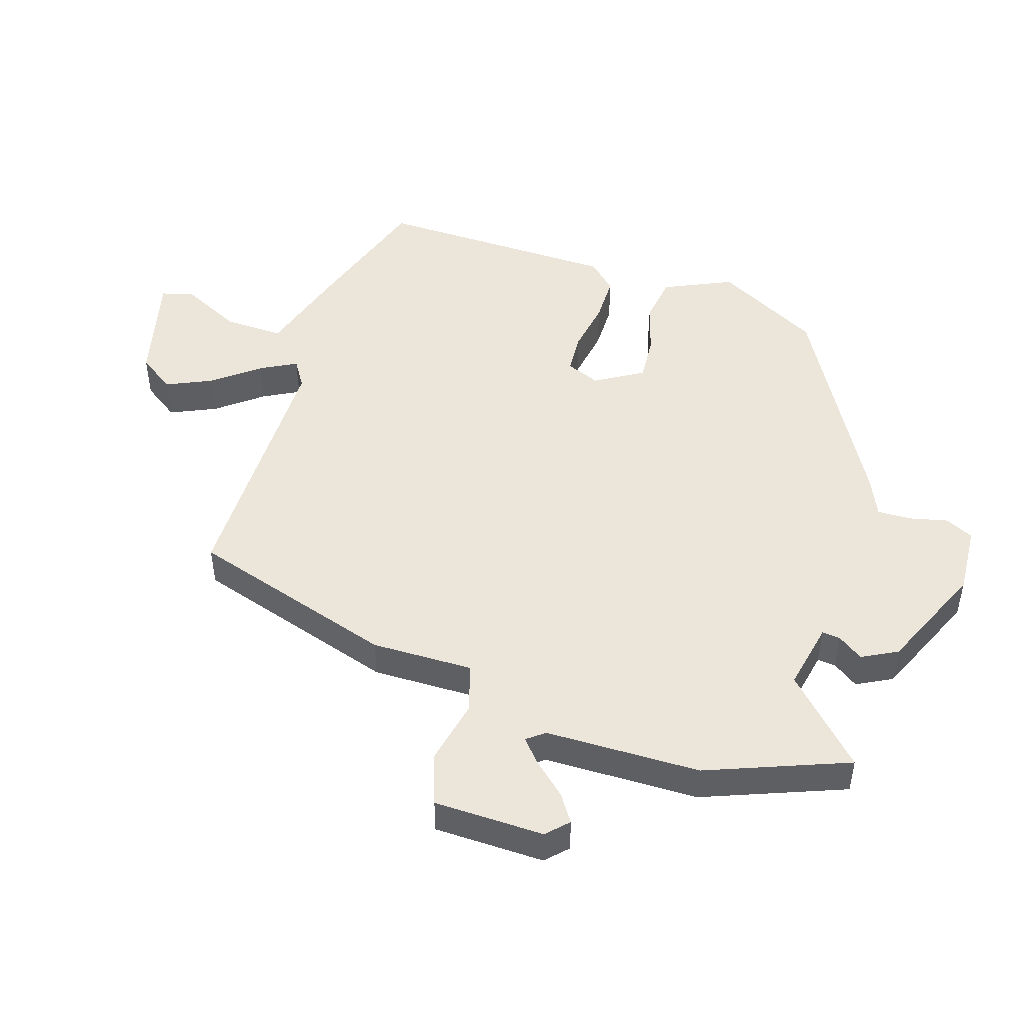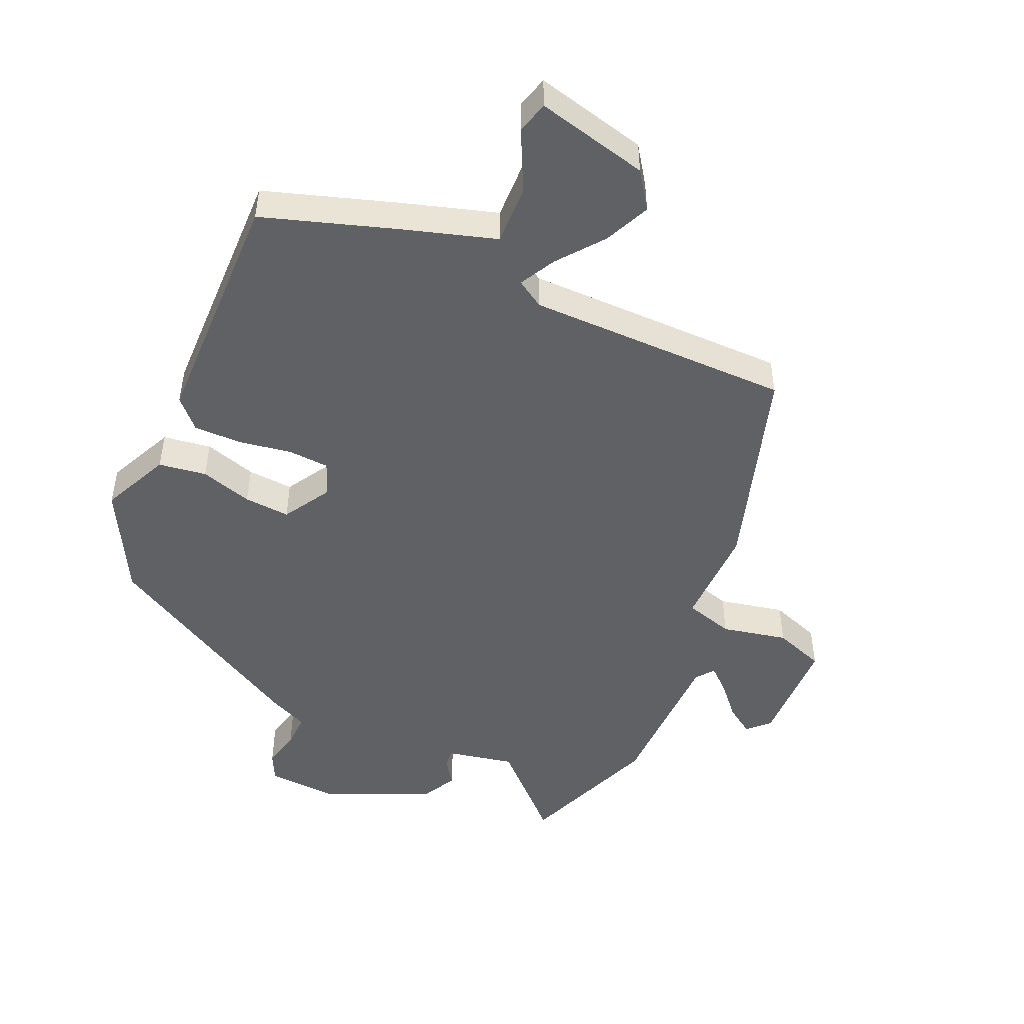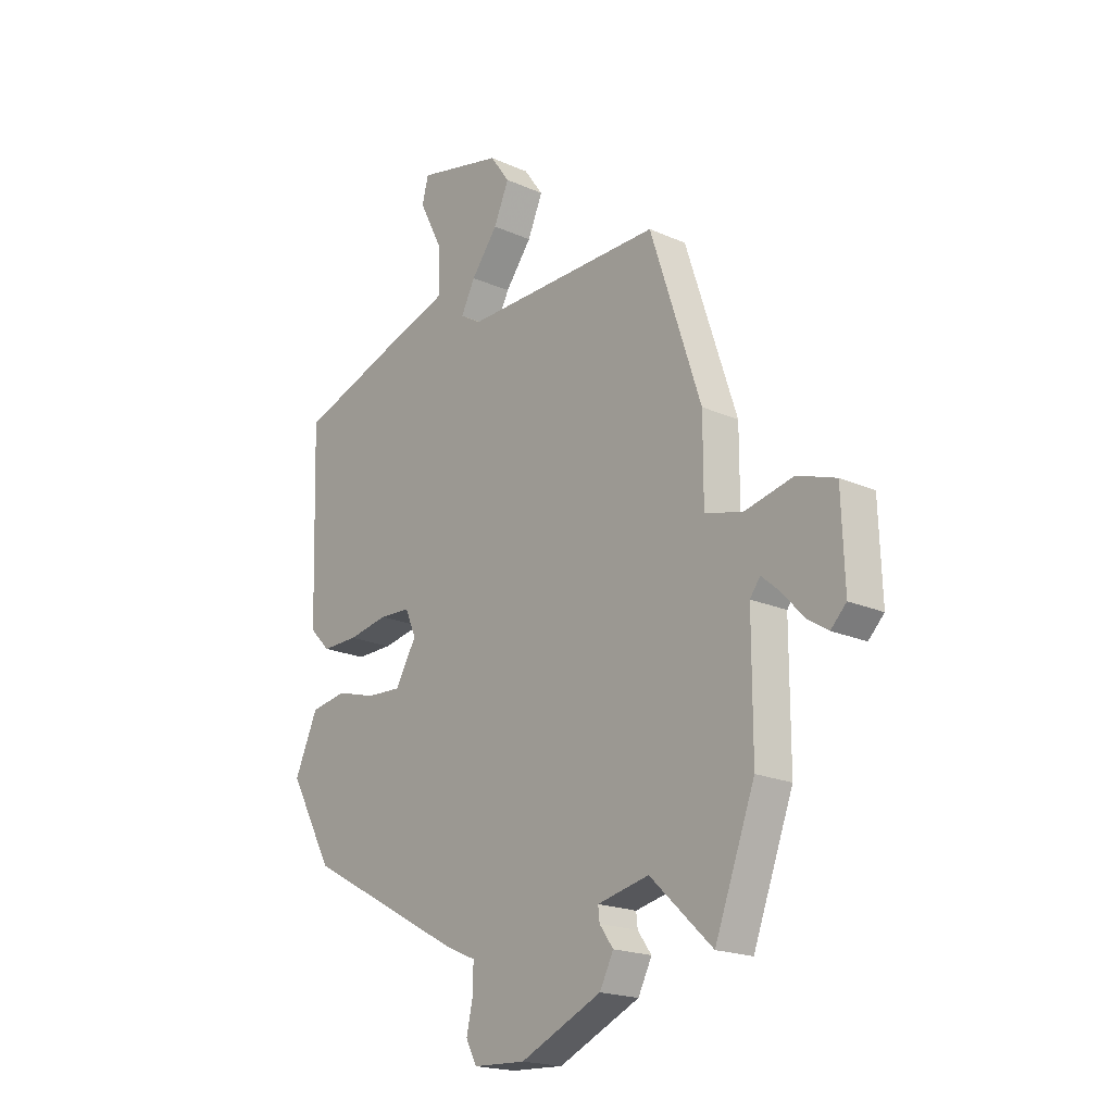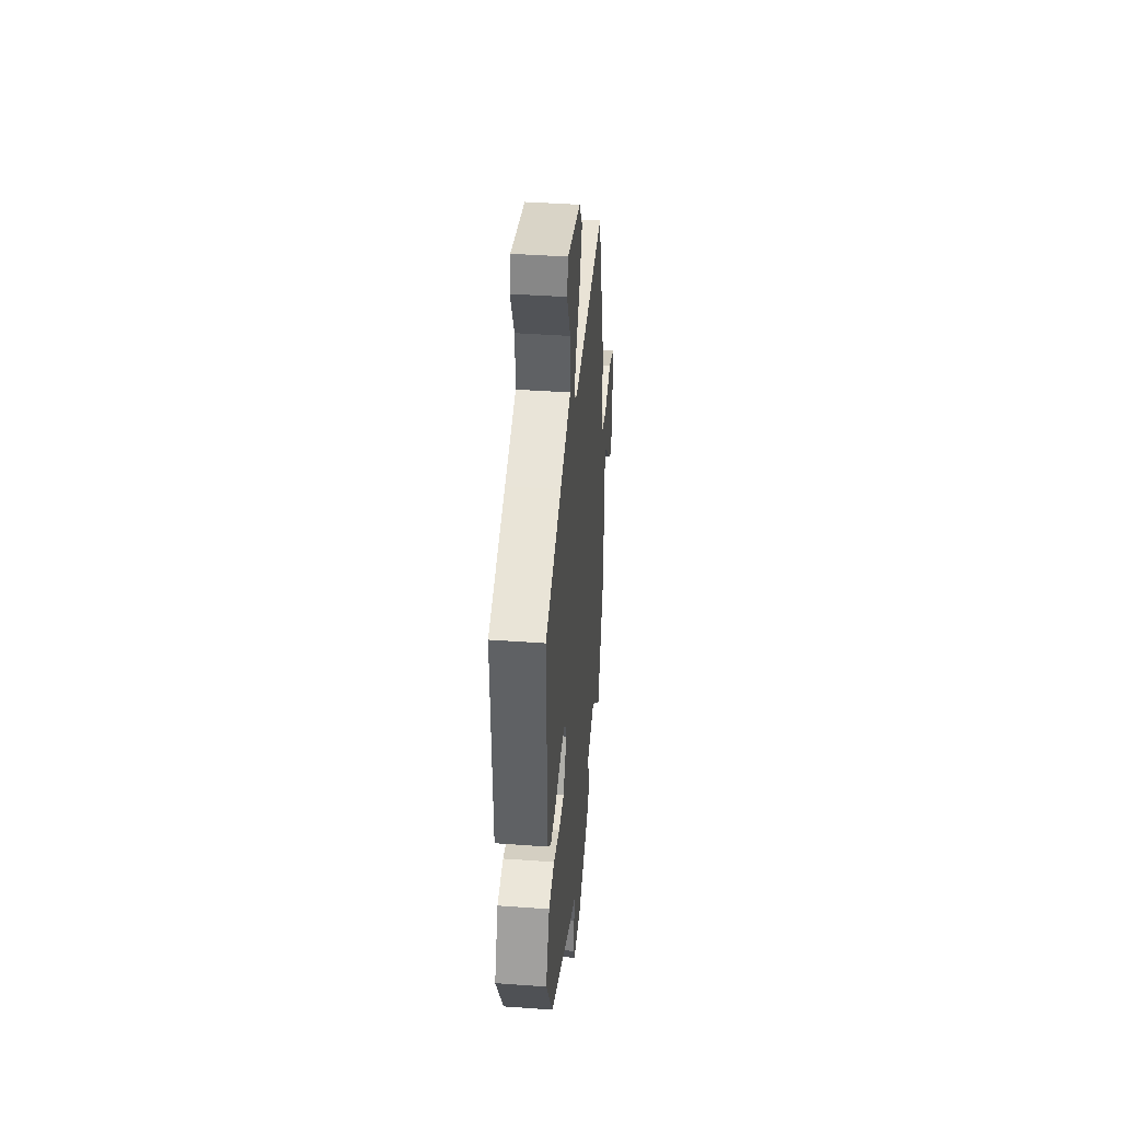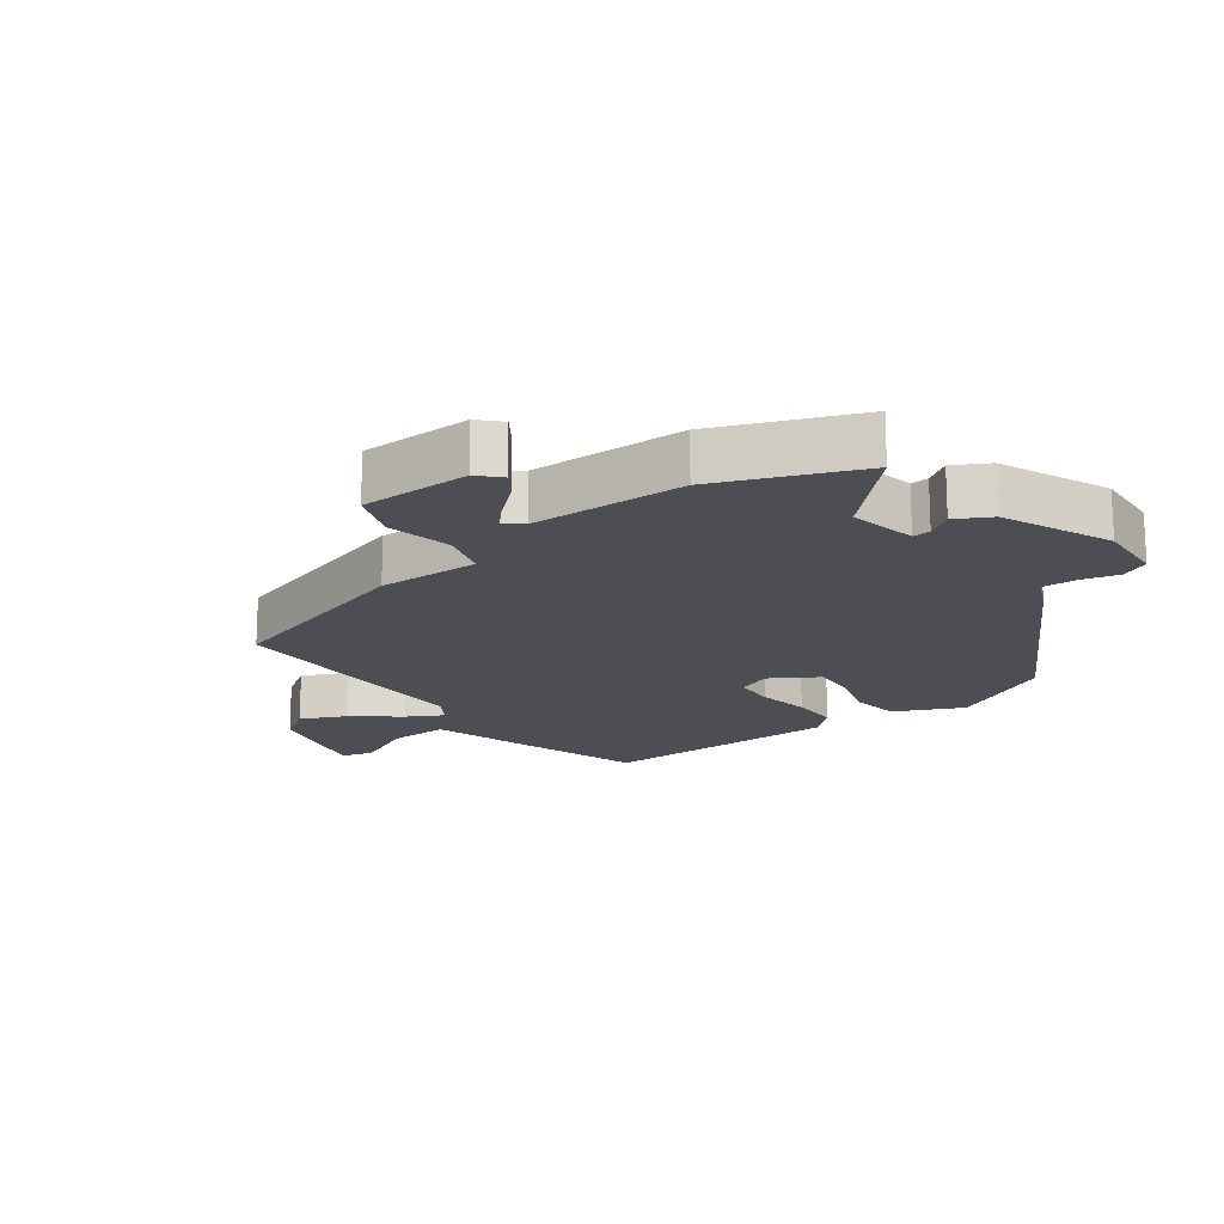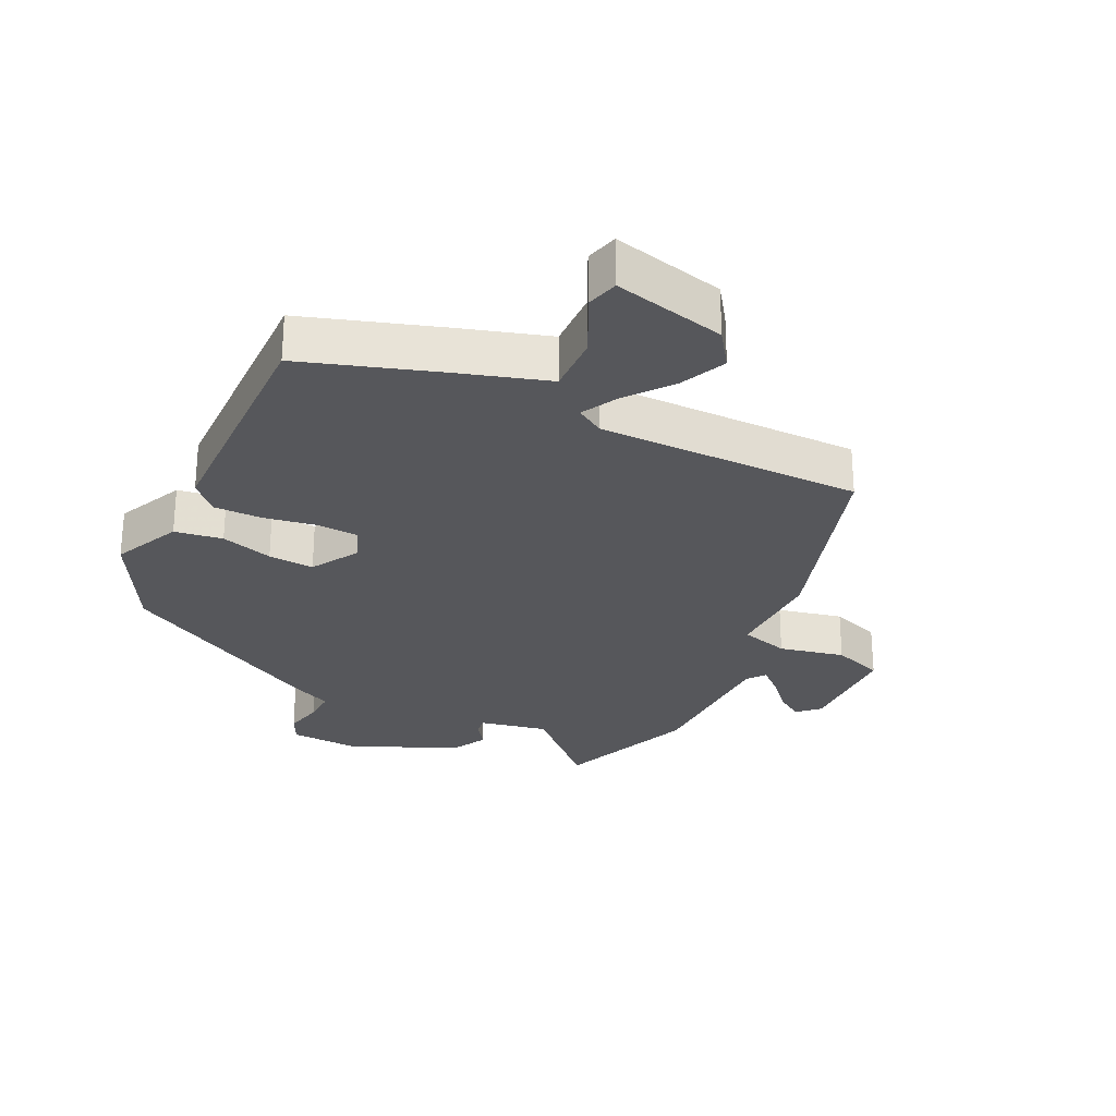
<metadata>
{"format":"obj","ext":"obj","renderer":"f3d","projection":"perspective","resolution":1024,"background":"white","views":[{"elev":48.2,"azim":106.9,"up":"+Y"},{"elev":-48.6,"azim":-24.7,"up":"+Y"},{"elev":-19.5,"azim":50.2,"up":"+Z"},{"elev":41.4,"azim":-85.0,"up":"+Z"},{"elev":-17.4,"azim":125.4,"up":"+Y"},{"elev":-27.4,"azim":-26.6,"up":"+Y"}]}
</metadata>
<code>
v 0.549 0.07 -0.369
v 0.467 0.07 -0.588
v 0.34 0.07 -0.468
v 0.235 0.07 -0.491
v 0.238 0.07 -0.519
v 0.266 0.07 -0.558
v 0.238 0.07 -0.613
v 0.072 0.07 -0.688
v -0.035 0.07 -0.683
v -0.057 0.07 -0.64
v -0.044 0.07 -0.581
v -0.043 0.07 -0.528
v -0.103 0.07 -0.502
v -0.43 0.07 -0.324
v -0.519 0.07 -0.163
v -0.472 0.07 -0.057
v -0.398 0.07 -0.045
v -0.317 0.07 -0.068
v -0.246 0.07 -0.072
v -0.203 0.07 0.002
v -0.225 0.07 0.054
v -0.289 0.07 0.057
v -0.371 0.07 0.042
v -0.445 0.07 0.041
v -0.487 0.07 0.084
v -0.499 0.07 0.46
v -0.293 0.07 0.53
v -0.153 0.07 0.575
v -0.157 0.07 0.667
v -0.204 0.07 0.76
v -0.191 0.07 0.81
v -0.017 0.07 0.77
v 0.023 0.07 0.714
v -0.008 0.07 0.643
v -0.062 0.07 0.572
v -0.091 0.07 0.516
v -0.048 0.07 0.49
v 0.36 0.07 0.495
v 0.464 0.07 0.177
v 0.464 0.07 0.019
v 0.54 0.07 -0.002
v 0.641 0.07 0.021
v 0.72 0.07 -0.006
v 0.726 0.07 -0.177
v 0.694 0.07 -0.209
v 0.651 0.07 -0.181
v 0.606 0.07 -0.132
v 0.57 0.07 -0.101
v 0.549 0.07 -0.129
v 0.549 0 -0.369
v 0.467 0 -0.588
v 0.34 0 -0.468
v 0.235 0 -0.491
v 0.238 0 -0.519
v 0.266 0 -0.558
v 0.238 0 -0.613
v 0.072 0 -0.688
v -0.035 0 -0.683
v -0.057 0 -0.64
v -0.044 0 -0.581
v -0.043 0 -0.528
v -0.103 0 -0.502
v -0.43 0 -0.324
v -0.519 0 -0.163
v -0.472 0 -0.057
v -0.398 0 -0.045
v -0.317 0 -0.068
v -0.246 0 -0.072
v -0.203 0 0.002
v -0.225 0 0.054
v -0.289 0 0.057
v -0.371 0 0.042
v -0.445 0 0.041
v -0.487 0 0.084
v -0.499 0 0.46
v -0.293 0 0.53
v -0.153 0 0.575
v -0.157 0 0.667
v -0.204 0 0.76
v -0.191 0 0.81
v -0.017 0 0.77
v 0.023 0 0.714
v -0.008 0 0.643
v -0.062 0 0.572
v -0.091 0 0.516
v -0.048 0 0.49
v 0.36 0 0.495
v 0.464 0 0.177
v 0.464 0 0.019
v 0.54 0 -0.002
v 0.641 0 0.021
v 0.72 0 -0.006
v 0.726 0 -0.177
v 0.694 0 -0.209
v 0.651 0 -0.181
v 0.606 0 -0.132
v 0.57 0 -0.101
v 0.549 0 -0.129
f 44 45 46 47
f 44 47 48
f 41 42 43 44
f 40 41 44 48
f 37 38 39 40
f 36 37 40 48
f 32 33 34 35
f 32 35 36
f 29 30 31 32
f 28 29 32 36
f 27 28 36
f 22 23 24 25
f 21 22 25 26
f 15 16 17 18
f 15 18 19
f 12 13 14 15
f 12 15 19
f 8 9 10 11
f 8 11 12
f 5 6 7 8
f 4 5 8 12
f 3 4 12 19
f 49 1 2 3
f 27 36 48 49
f 21 26 27 49
f 20 21 49 3
f 3 19 20
f 96 95 94 93
f 97 96 93
f 93 92 91 90
f 97 93 90 89
f 89 88 87 86
f 97 89 86 85
f 84 83 82 81
f 85 84 81
f 81 80 79 78
f 85 81 78 77
f 85 77 76
f 74 73 72 71
f 75 74 71 70
f 67 66 65 64
f 68 67 64
f 64 63 62 61
f 68 64 61
f 60 59 58 57
f 61 60 57
f 57 56 55 54
f 61 57 54 53
f 68 61 53 52
f 52 51 50 98
f 98 97 85 76
f 98 76 75 70
f 52 98 70 69
f 69 68 52
f 1 50 51 2
f 2 51 52 3
f 3 52 53 4
f 4 53 54 5
f 5 54 55 6
f 6 55 56 7
f 7 56 57 8
f 8 57 58 9
f 9 58 59 10
f 10 59 60 11
f 11 60 61 12
f 12 61 62 13
f 13 62 63 14
f 14 63 64 15
f 15 64 65 16
f 16 65 66 17
f 17 66 67 18
f 18 67 68 19
f 19 68 69 20
f 20 69 70 21
f 21 70 71 22
f 22 71 72 23
f 23 72 73 24
f 24 73 74 25
f 25 74 75 26
f 26 75 76 27
f 27 76 77 28
f 28 77 78 29
f 29 78 79 30
f 30 79 80 31
f 31 80 81 32
f 32 81 82 33
f 33 82 83 34
f 34 83 84 35
f 35 84 85 36
f 36 85 86 37
f 37 86 87 38
f 38 87 88 39
f 39 88 89 40
f 40 89 90 41
f 41 90 91 42
f 42 91 92 43
f 43 92 93 44
f 44 93 94 45
f 45 94 95 46
f 46 95 96 47
f 47 96 97 48
f 48 97 98 49
f 49 98 50 1

</code>
